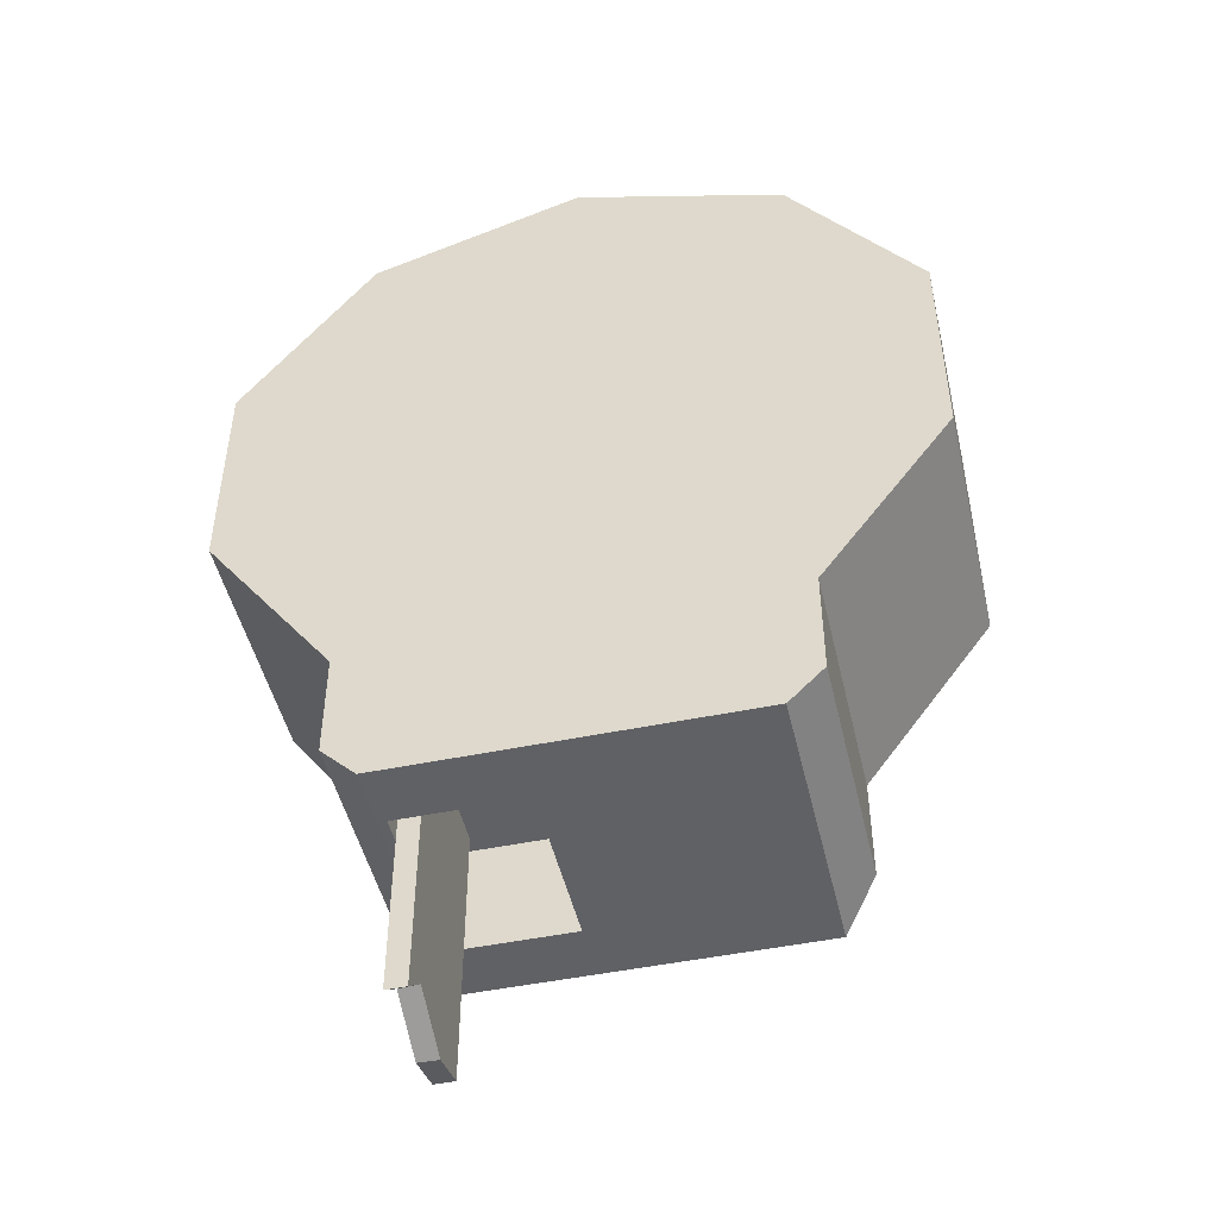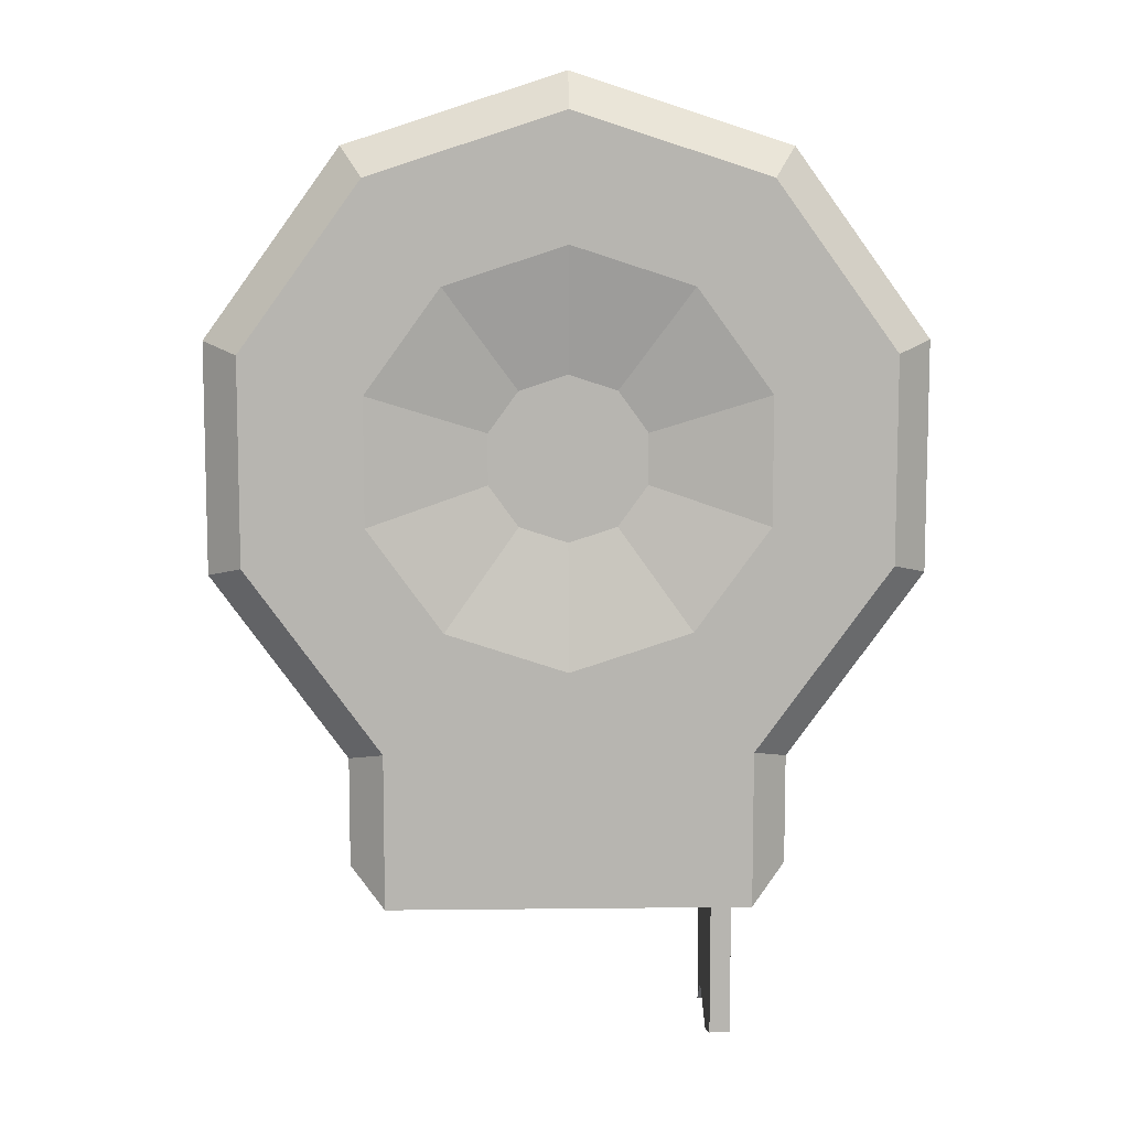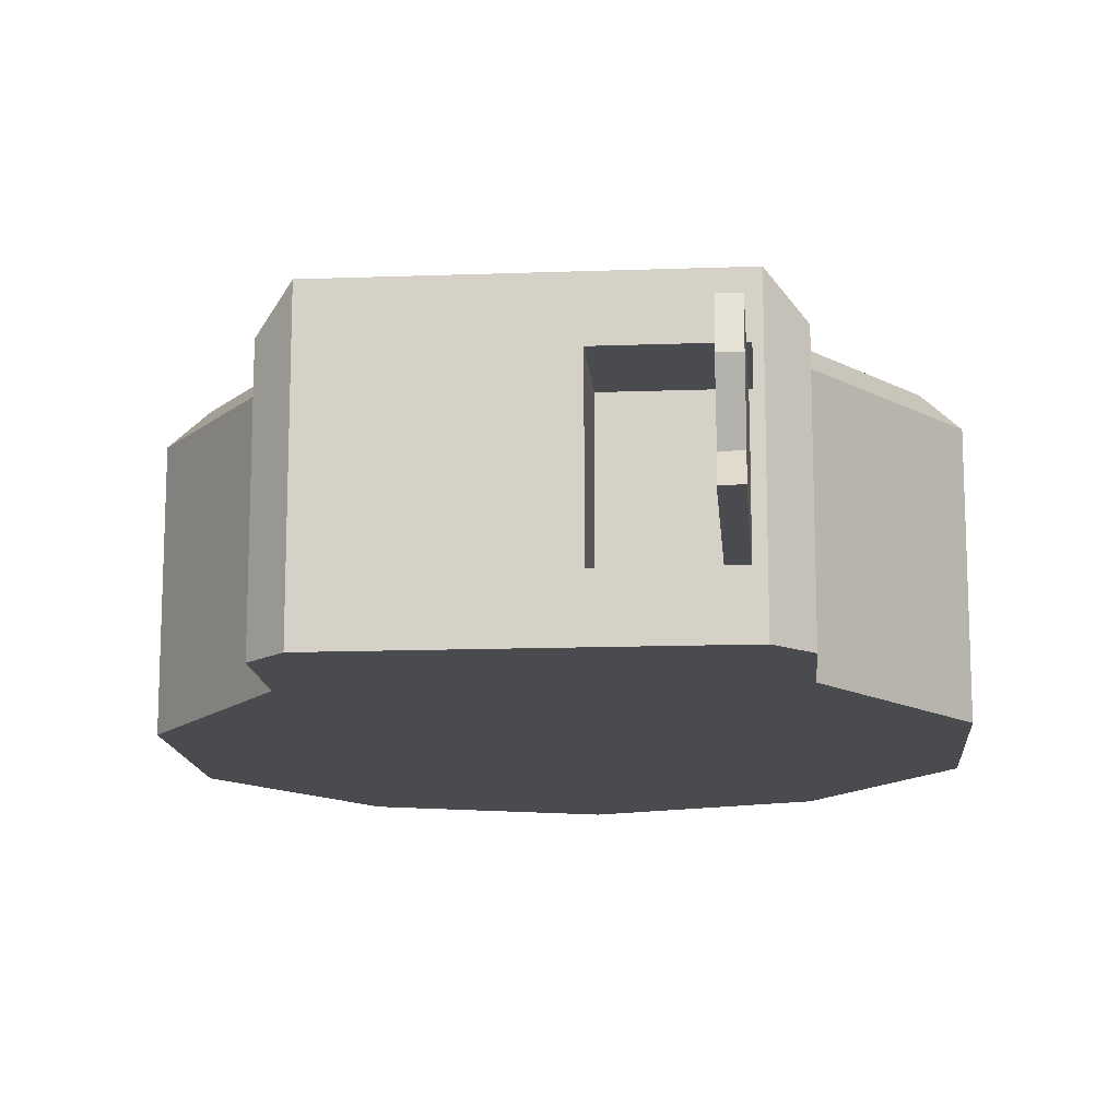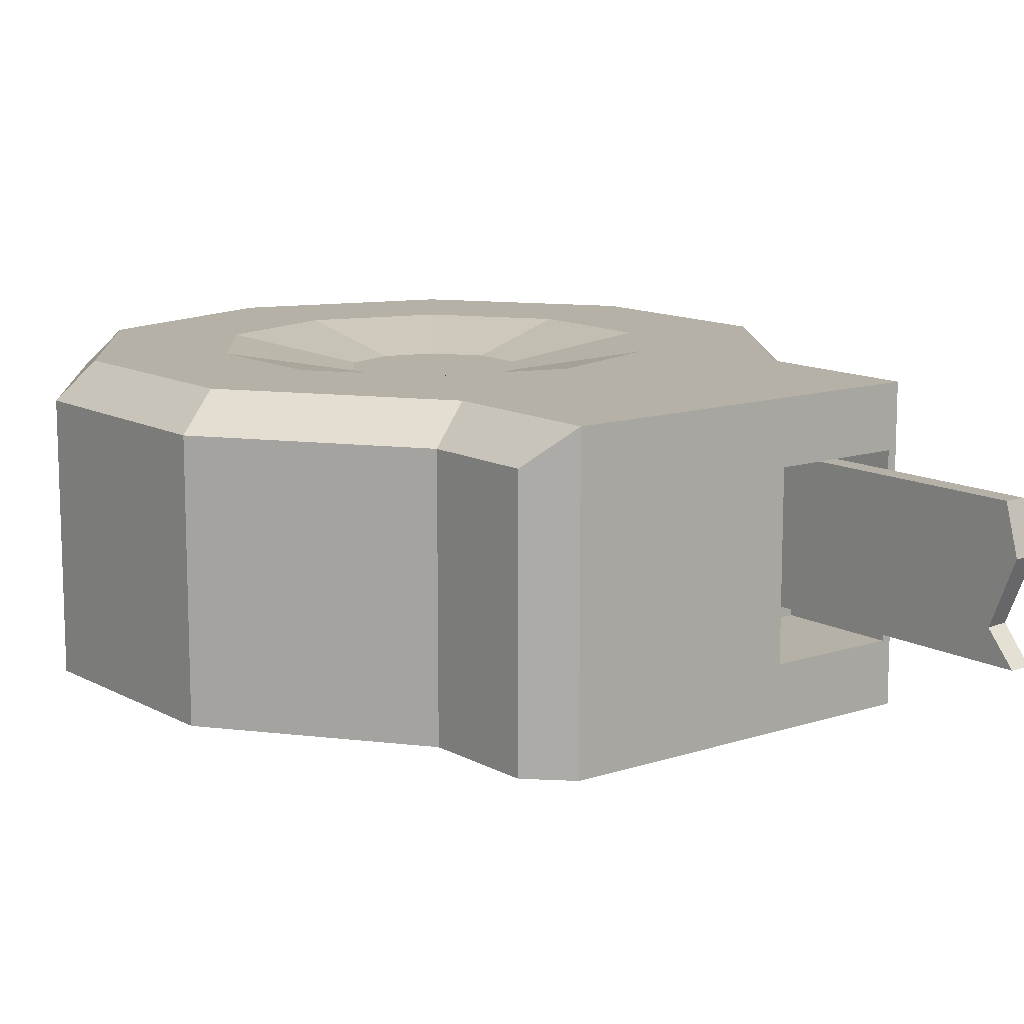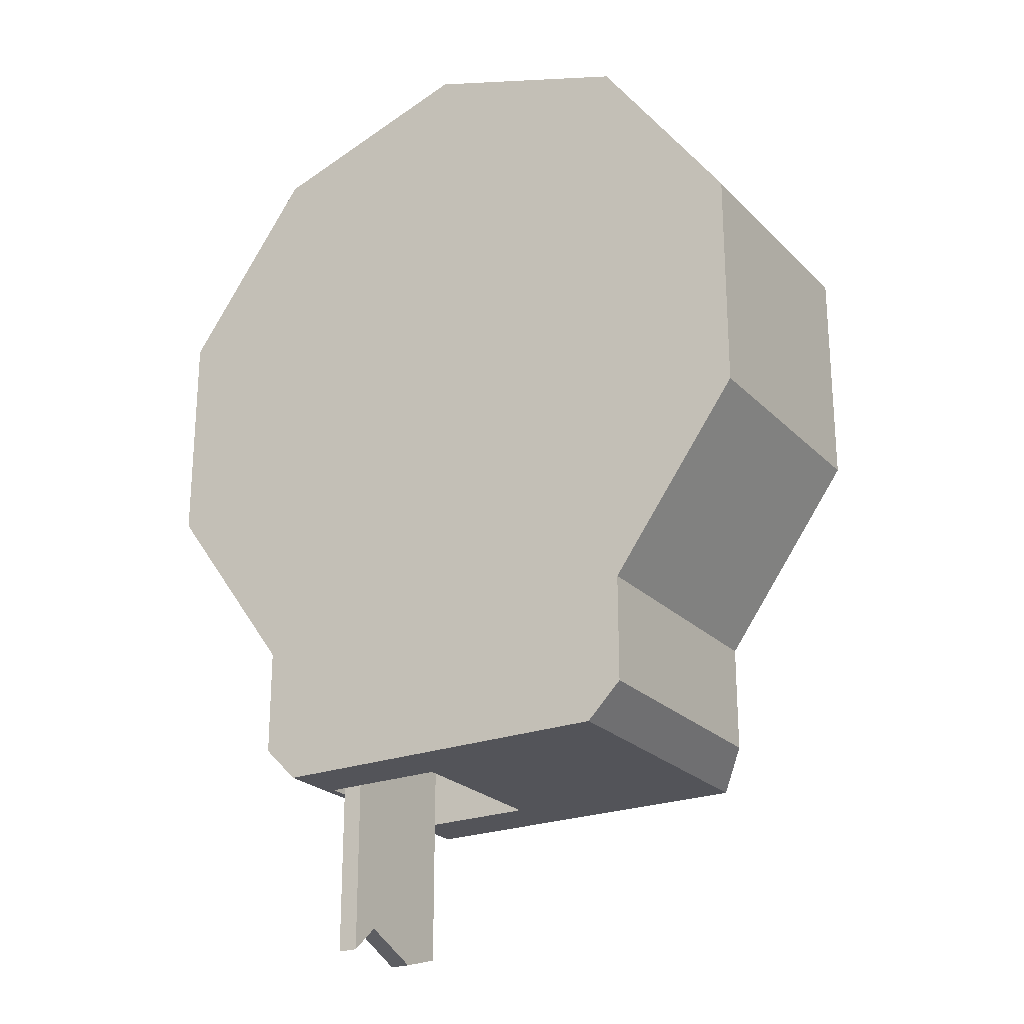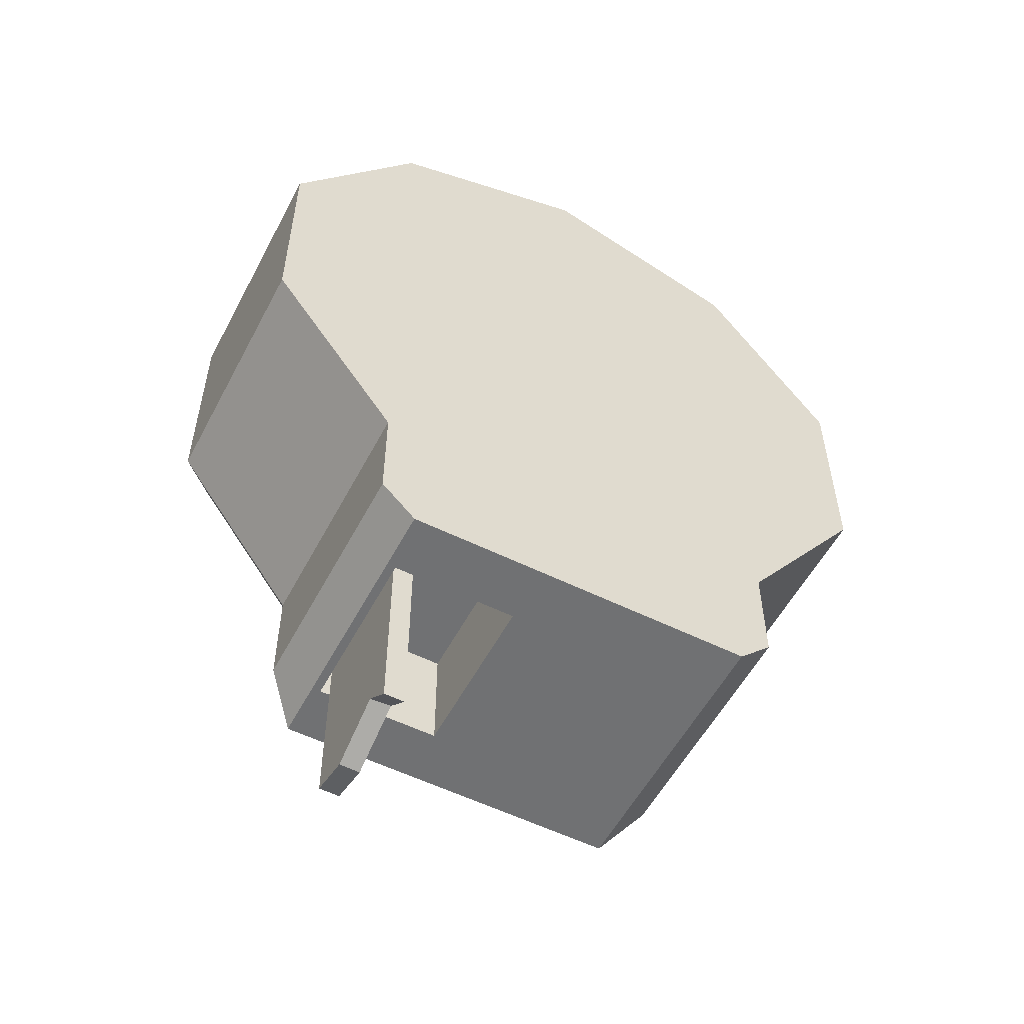
<metadata>
{"format":"obj","ext":"obj","renderer":"f3d","projection":"perspective","resolution":1024,"background":"white","views":[{"elev":-48.1,"azim":-167.0,"up":"+Y"},{"elev":9.3,"azim":-1.7,"up":"+Y"},{"elev":-14.0,"azim":4.6,"up":"+Z"},{"elev":12.1,"azim":-38.1,"up":"+Z"},{"elev":-23.7,"azim":-147.8,"up":"+Y"},{"elev":-55.2,"azim":152.5,"up":"+Y"}]}
</metadata>
<code>
v 11.08 -45.23 16.39
v 12.65 -45.23 16.39
v 11.08 -23.88 16.39
v 12.65 -23.88 16.39
v 11.08 -23.88 5.616
v 12.65 -23.88 5.616
v 11.08 -46.26 5.616
v 12.65 -46.26 5.616
v 11.08 -44.17 7.993
v 12.65 -44.17 8.087
v 11.08 -46.26 12.84
v 12.65 -46.26 12.8
v 16.29 22.42 0
v -3e-06 27.71 0
v -16.29 22.42 0
v -26.35 8.562 0
v -26.35 -8.562 1e-06
v -16.29 -22.42 0
v 1e-06 -27.71 0
v 16.29 -22.42 0
v 26.35 -8.562 0
v 26.35 8.562 1e-06
v 1e-06 -26.37 22.16
v 1e-06 -33.31 0
v 1e-06 -33.31 22.16
v 3.336 -33.31 4.539
v 12.95 -33.31 4.539
v 12.95 -33.31 17.62
v 3.336 -33.31 17.62
v 3.336 -24.49 4.539
v 12.95 -24.49 4.539
v 12.95 -24.49 17.62
v 3.336 -24.49 17.62
v 9.101 12.53 22.16
v -3e-06 15.48 22.16
v -9.101 12.53 22.16
v -14.73 4.785 22.16
v -14.73 -4.785 22.16
v -9.101 -12.53 22.16
v -1e-06 -15.48 22.16
v 9.101 -12.53 22.16
v 14.73 -4.785 22.16
v 14.73 4.785 22.16
v 3.609 4.968 20.46
v -3e-06 6.14 20.46
v -3.609 4.968 20.46
v -5.84 1.897 20.46
v -5.84 -1.897 20.46
v -3.609 -4.968 20.46
v -2e-06 -6.14 20.46
v 3.609 -4.968 20.46
v 5.84 -1.897 20.46
v 5.84 1.897 20.46
v 16.29 22.42 19.5
v 14.64 20.15 22.16
v -3e-06 27.71 19.5
v -2e-06 24.9 22.16
v -16.29 22.42 19.5
v -14.64 20.15 22.16
v -26.35 8.562 19.5
v -23.68 7.695 22.16
v -26.35 -8.562 19.5
v -23.68 -7.695 22.16
v -16.29 -22.42 19.5
v -13.62 -21.55 22.16
v 16.29 -22.42 19.5
v 13.62 -21.55 22.16
v 26.35 -8.562 19.5
v 23.68 -7.695 22.16
v 26.35 8.562 19.5
v 23.68 7.695 22.16
v -13.62 -33.31 22.16
v -16.29 -30.65 19.5
v -16.29 -30.65 0
v -13.62 -33.31 0
v 16.29 -30.65 19.5
v 13.62 -33.31 22.16
v 13.62 -33.31 0
v 16.29 -30.65 0
v -2e-06 0 0
f 1 2 4 3
f 3 4 6 5
f 5 6 8 7
f 7 8 10 9
f 2 12 10 4
f 7 9 3 5
f 9 10 12 11
f 11 12 2 1
f 4 10 8 6
f 3 9 11 1
f 30 31 32 33
f 44 45 46 47 48 49 50 51 52 53
f 74 19 24 75
f 19 79 78 24
f 24 78 27 26
f 25 24 26 29
f 26 27 31 30
f 27 28 32 31
f 28 29 33 32
f 29 26 30 33
f 34 35 45 44
f 35 36 46 45
f 36 37 47 46
f 37 38 48 47
f 38 39 49 48
f 39 40 50 49
f 40 41 51 50
f 41 42 52 51
f 42 43 53 52
f 43 34 44 53
f 54 55 71 70
f 55 54 56 57
f 57 56 58 59
f 59 58 60 61
f 61 60 62 63
f 63 62 64 65
f 65 64 73 72
f 66 67 77 76
f 67 66 68 69
f 69 68 70 71
f 72 73 74 75
f 76 77 78 79
f 13 14 56 54
f 14 15 58 56
f 15 16 60 58
f 16 17 62 60
f 17 18 64 62
f 72 75 24 25
f 20 21 68 66
f 21 22 70 68
f 22 13 54 70
f 23 65 72 25
f 64 18 74 73
f 20 66 76 79
f 67 23 25 77
f 78 77 28 27
f 77 25 29 28
f 55 57 35 34
f 57 59 36 35
f 59 61 37 36
f 61 63 38 37
f 63 65 39 38
f 65 23 40 39
f 23 67 41 40
f 67 69 42 41
f 69 71 43 42
f 71 55 34 43
f 13 22 80
f 22 21 80
f 21 20 80
f 18 17 80
f 17 16 80
f 16 15 80
f 15 14 80
f 14 13 80
f 19 74 18 80
f 20 79 19 80

</code>
